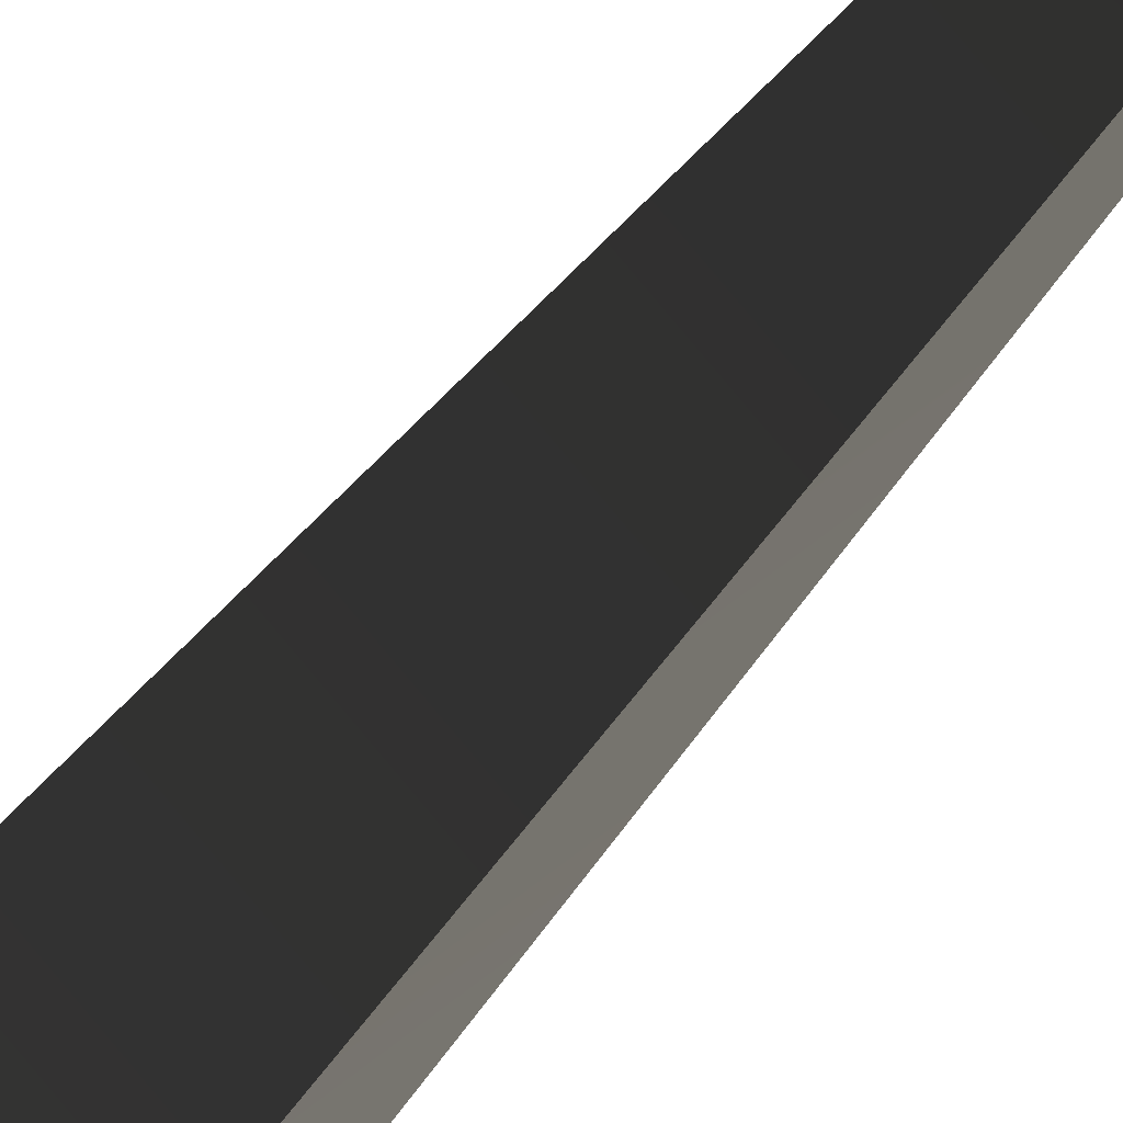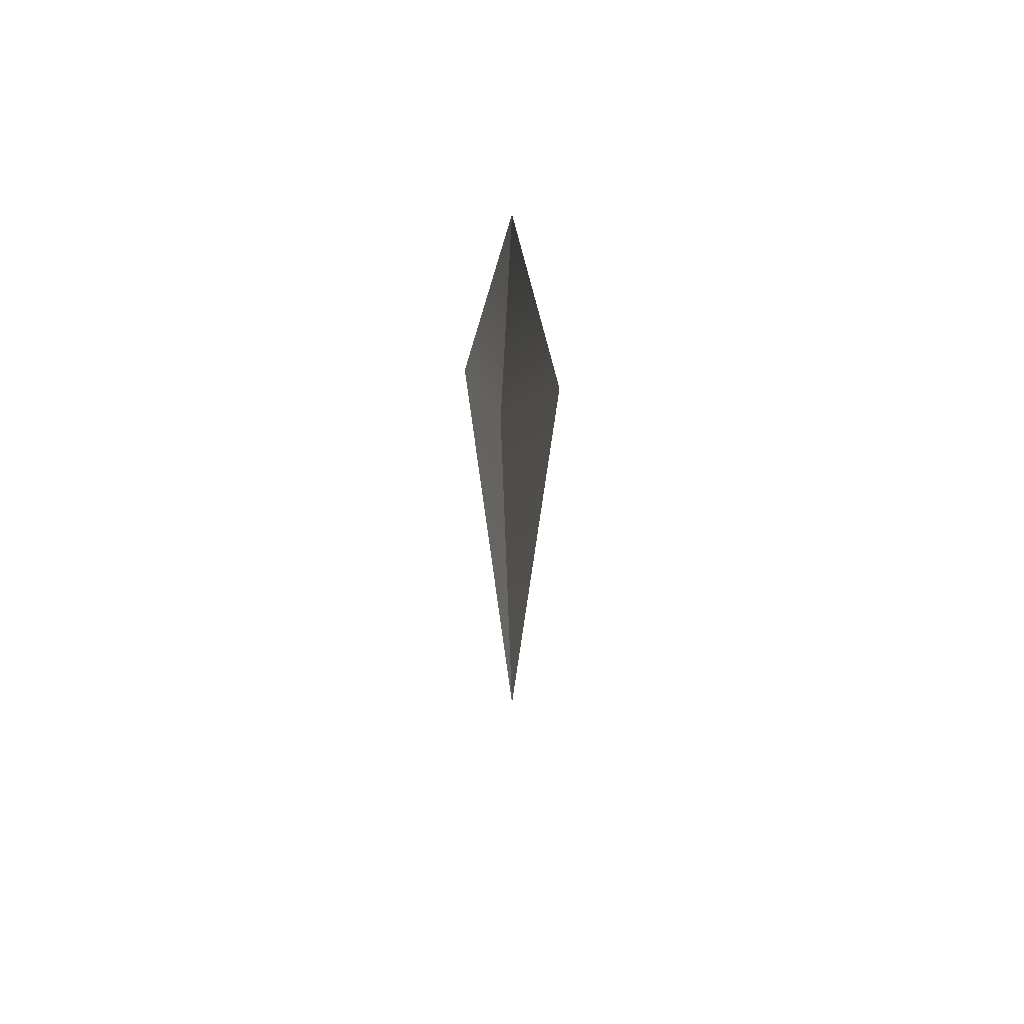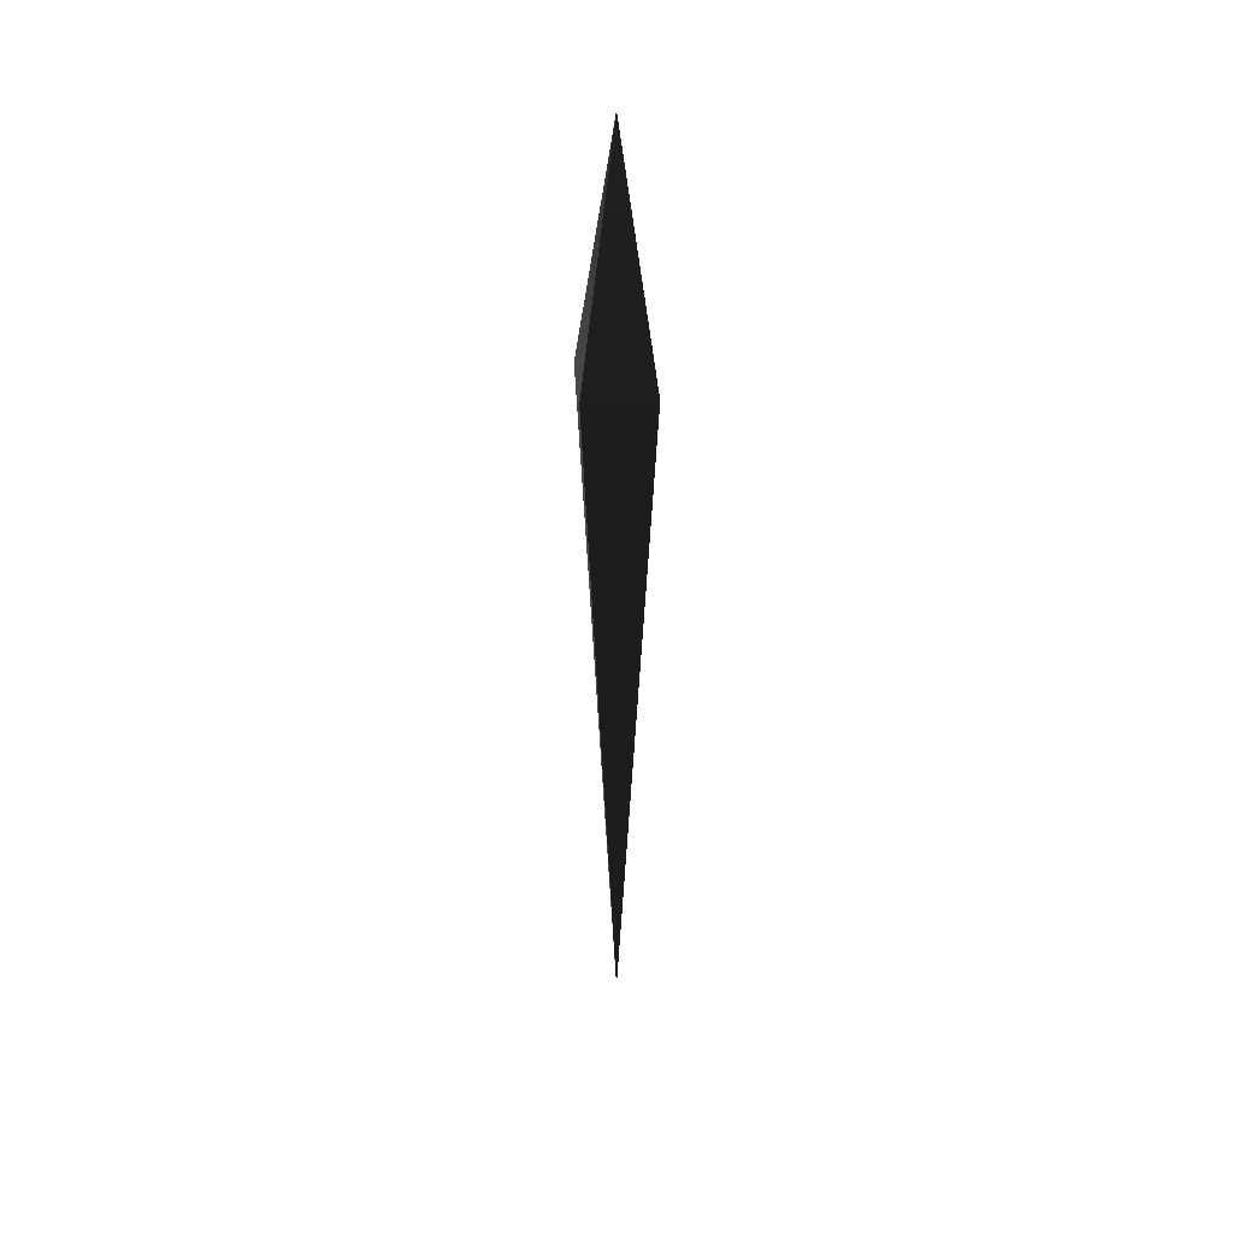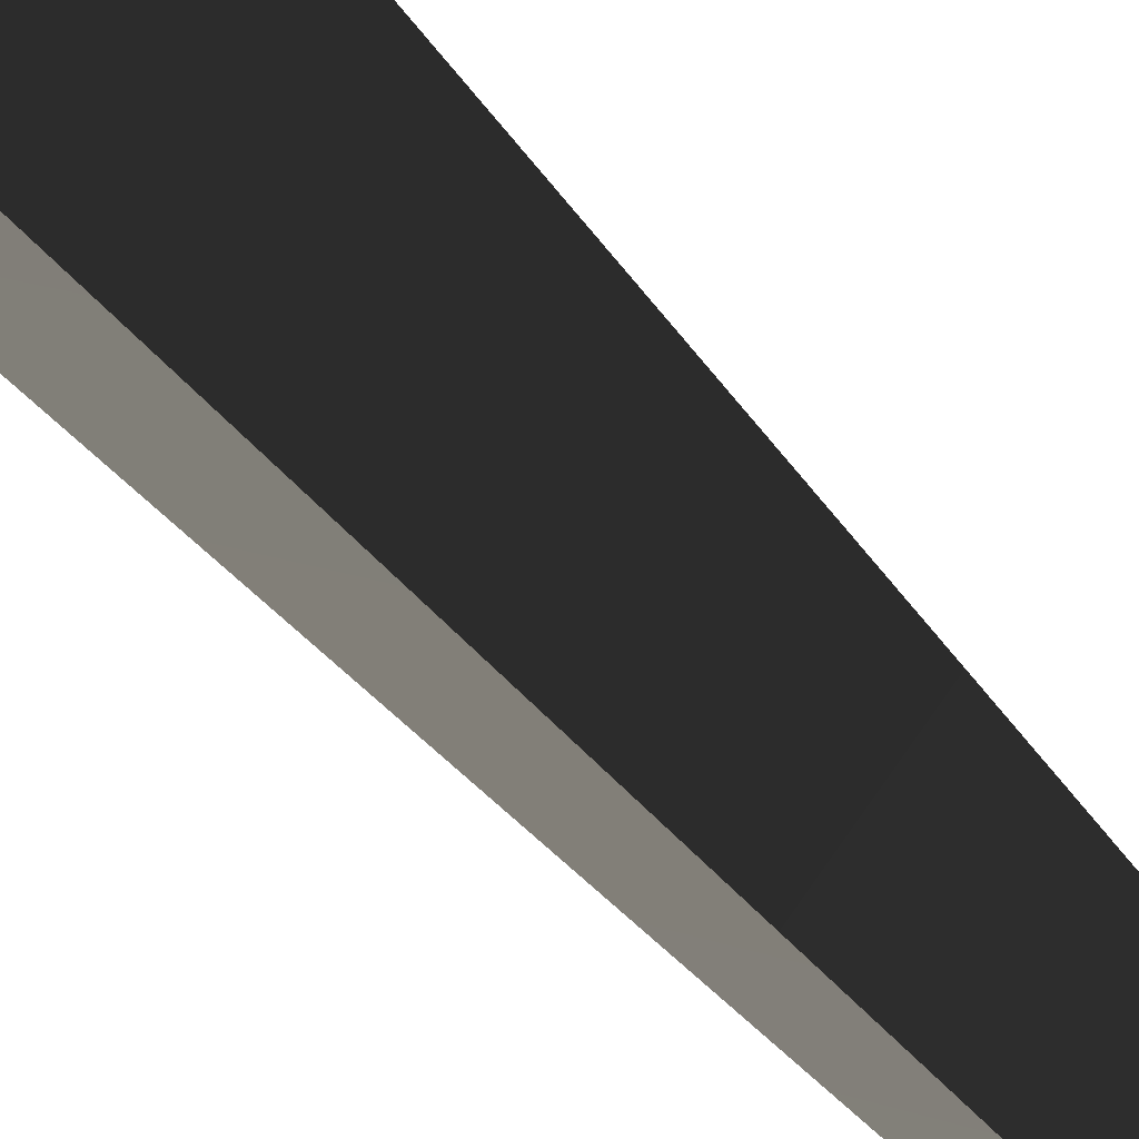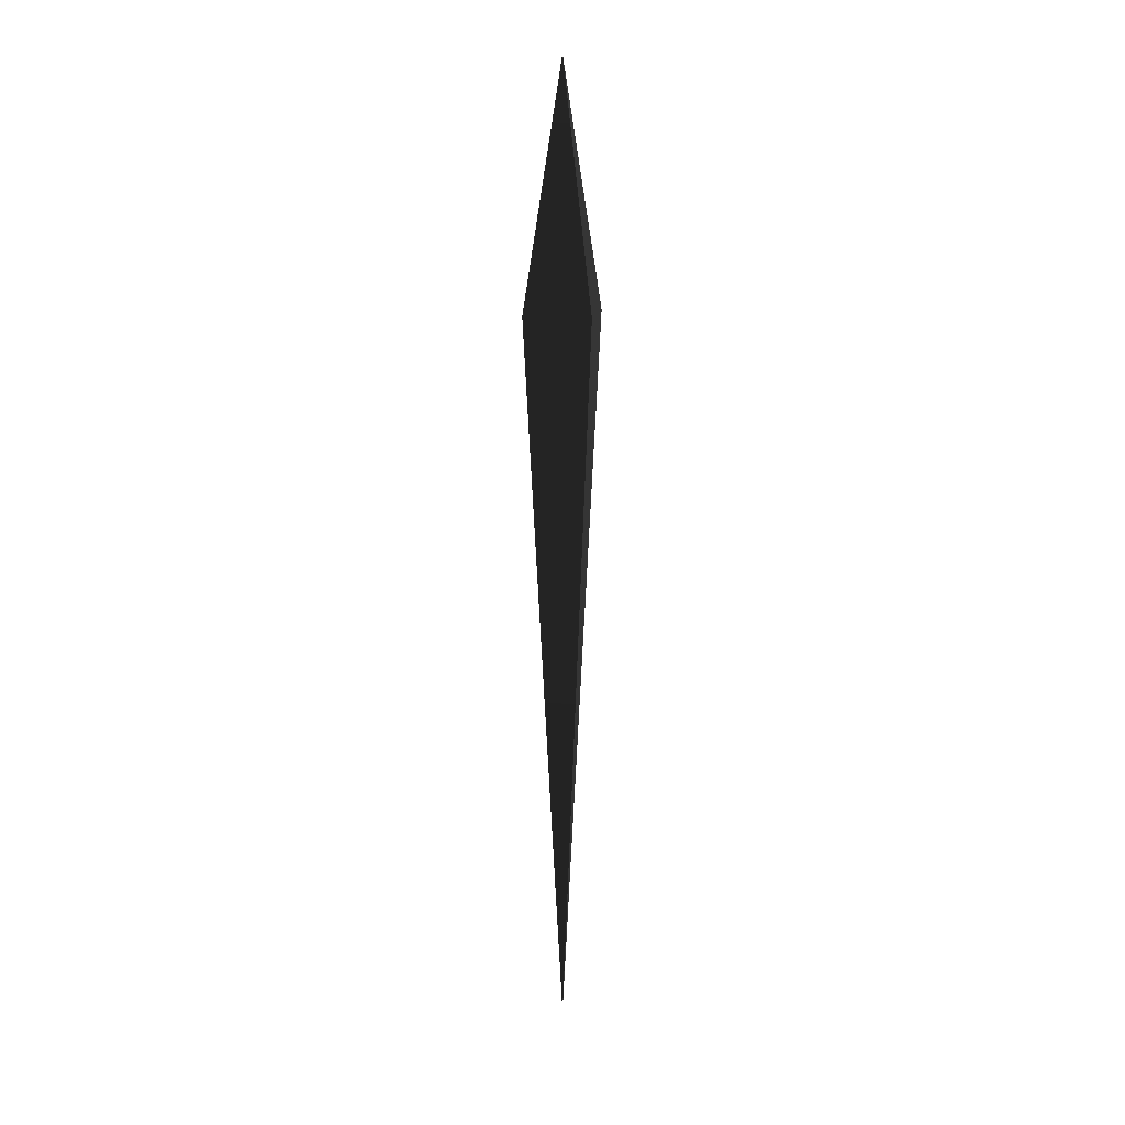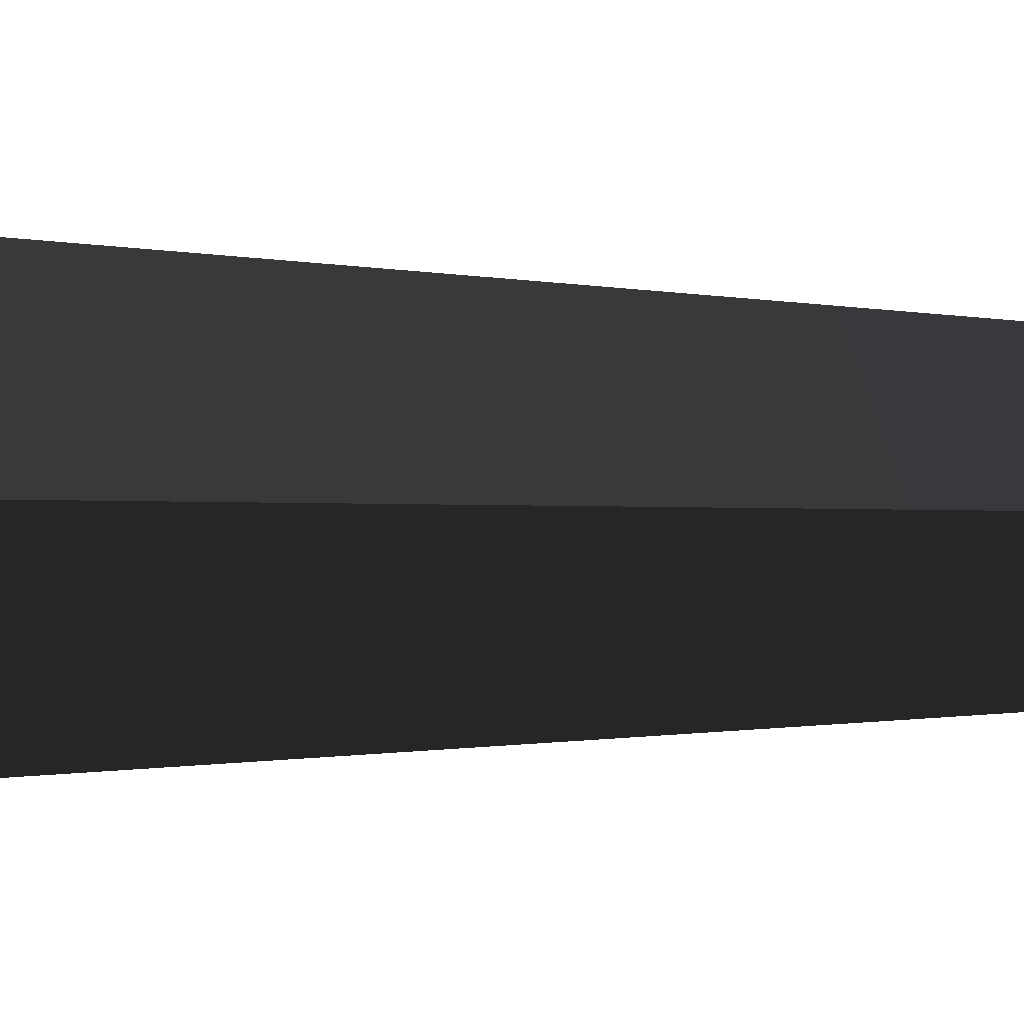
<metadata>
{"format":"obj","ext":"obj","renderer":"f3d","projection":"perspective","resolution":1024,"background":"white","views":[{"elev":-30.2,"azim":155.4,"up":"+Y"},{"elev":58.7,"azim":13.3,"up":"+Z"},{"elev":37.6,"azim":130.3,"up":"+Z"},{"elev":-50.1,"azim":37.4,"up":"+Y"},{"elev":14.5,"azim":-36.0,"up":"+Z"},{"elev":-1.5,"azim":71.1,"up":"+Y"}]}
</metadata>
<code>
v  -0.0372 0 0.4431
v  0 0 0.633
v  0 -0.0372 0.4431
v  0 0 -0.1375
v  0.0372 0 0.4431
v  0 0.0372 0.4431
g $dummy_node
f 1 2 3
f 4 1 3
f 3 2 5
f 4 3 5
f 5 2 6
f 4 5 6
f 6 2 1
f 4 6 1

</code>
